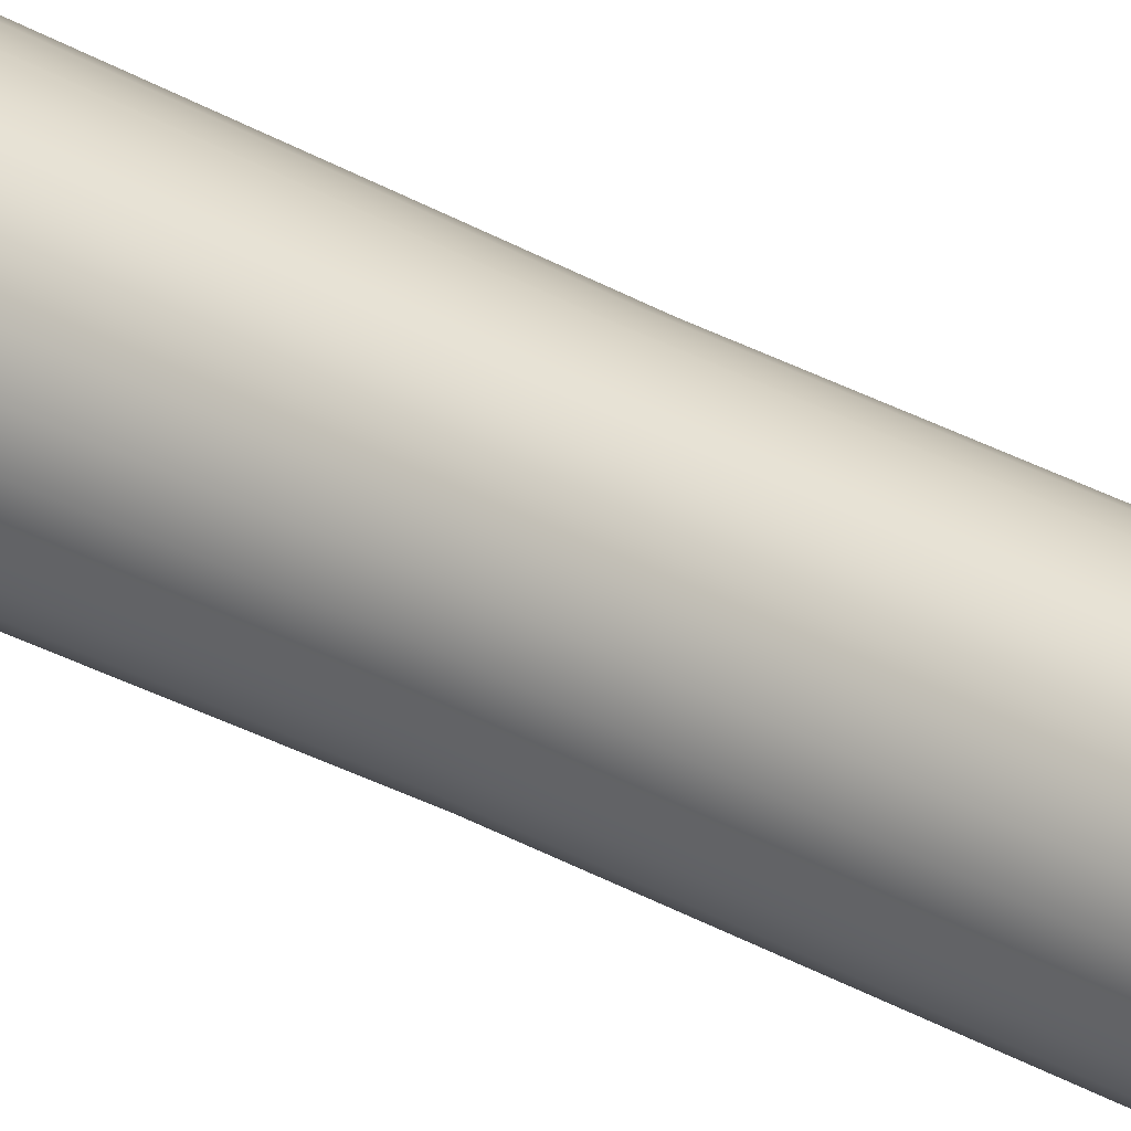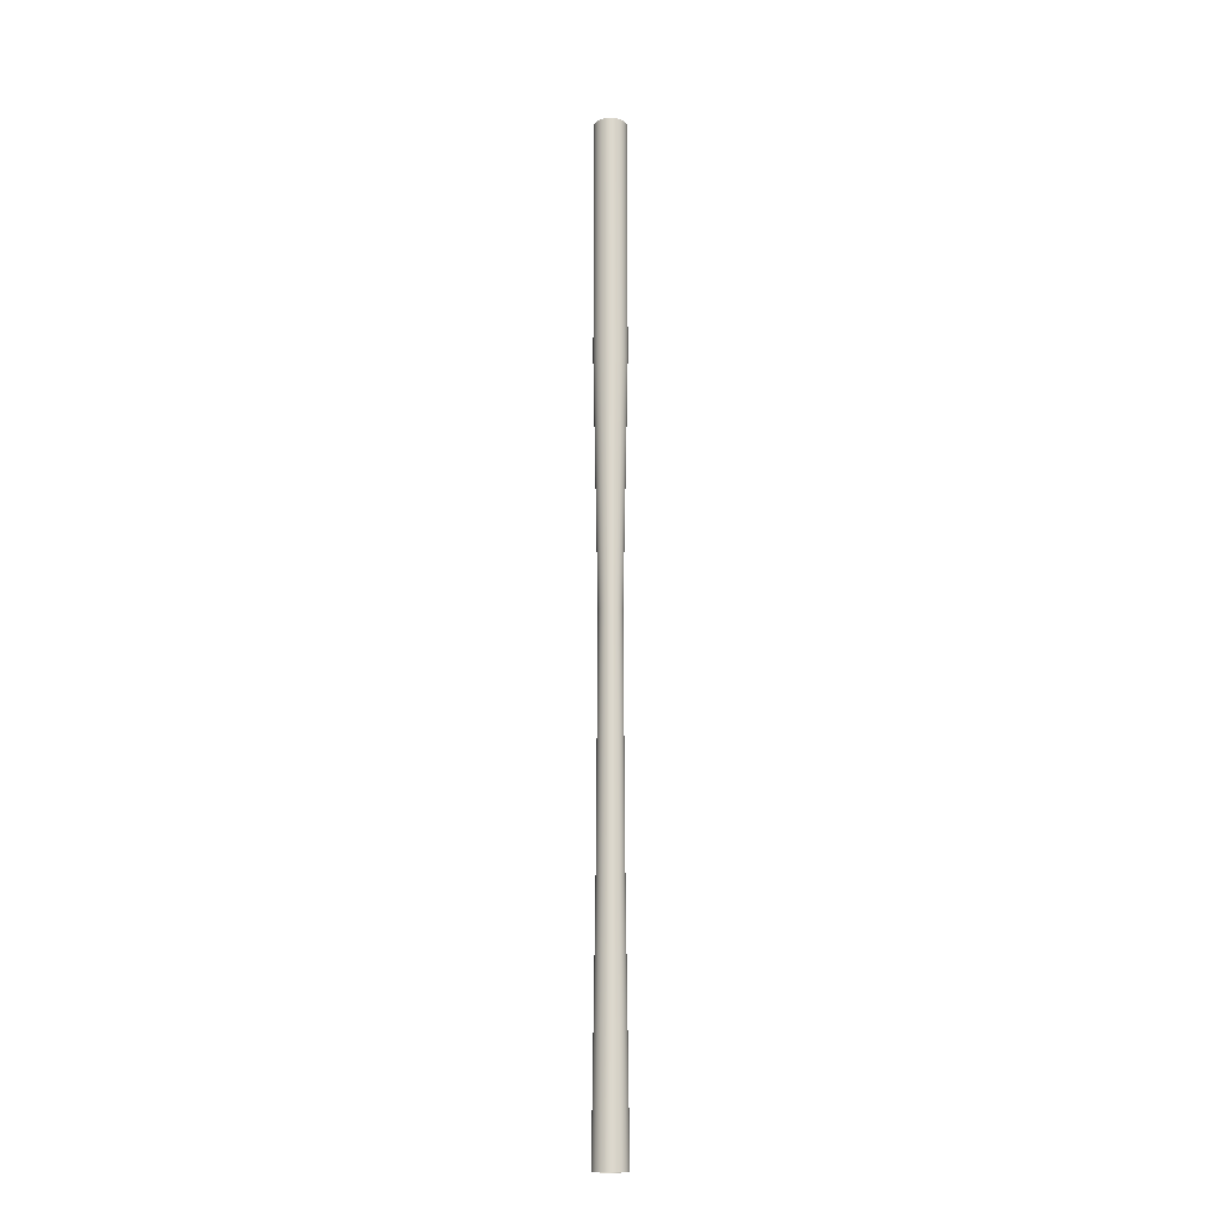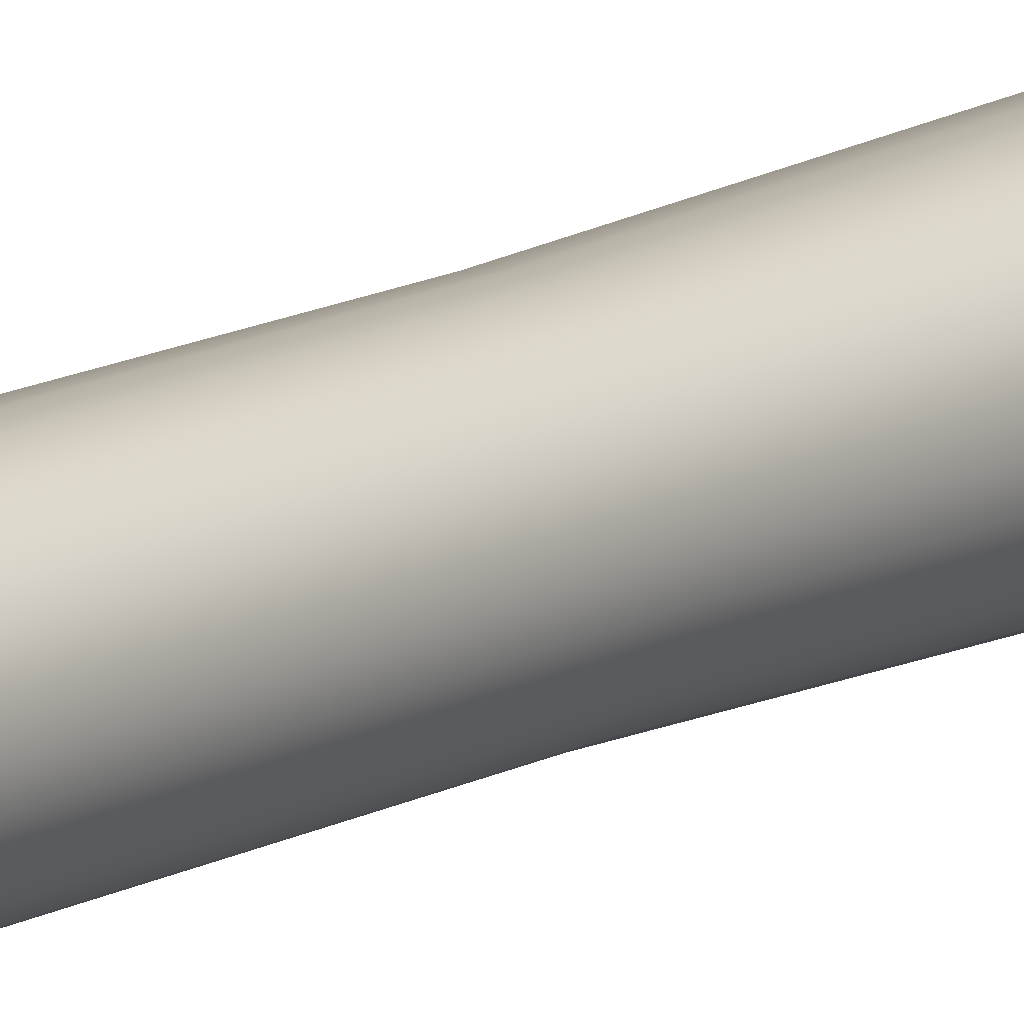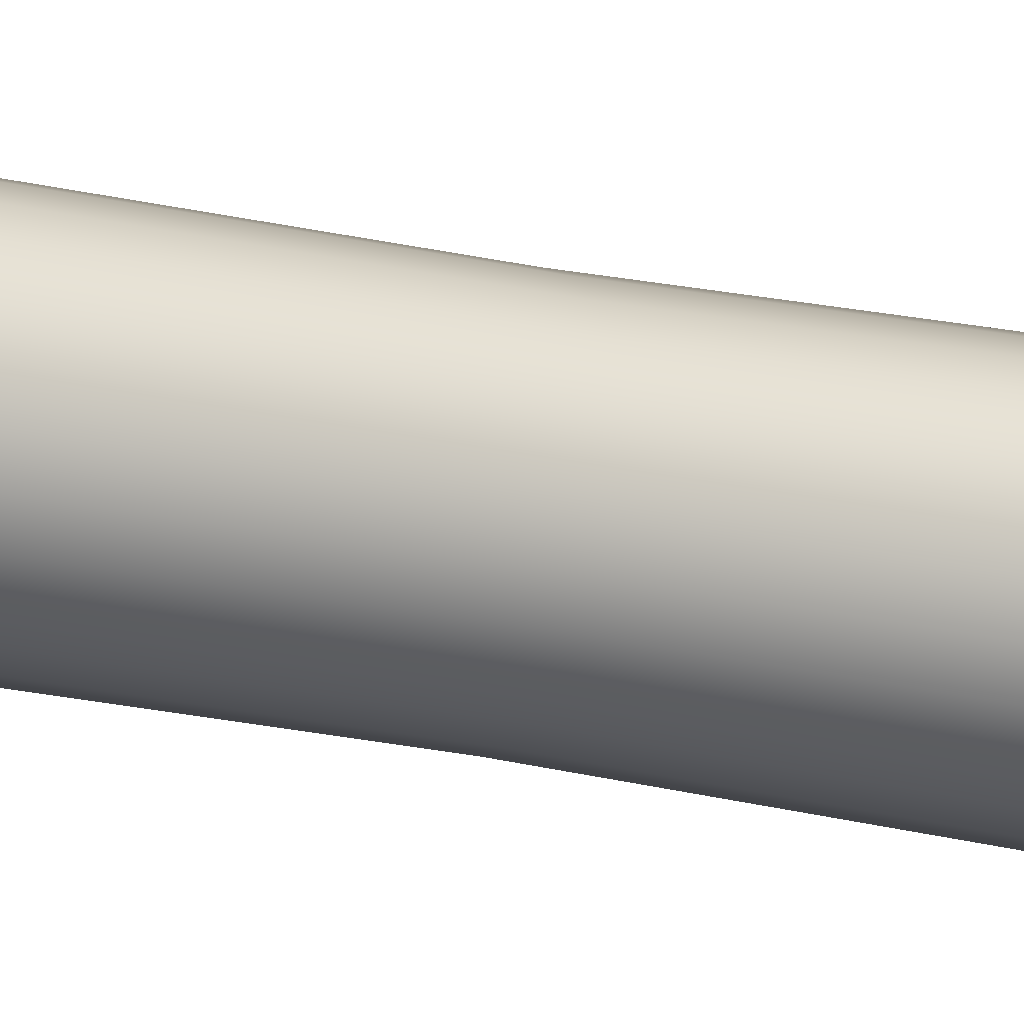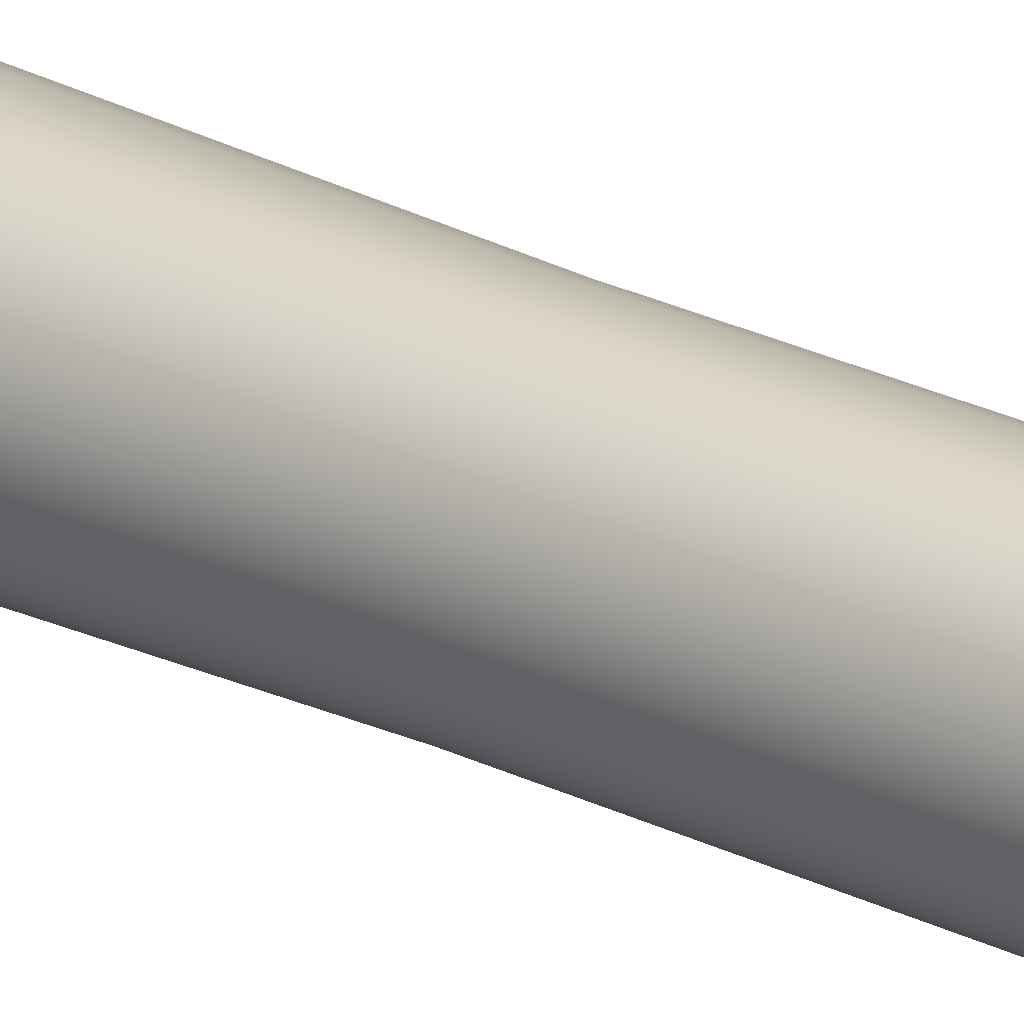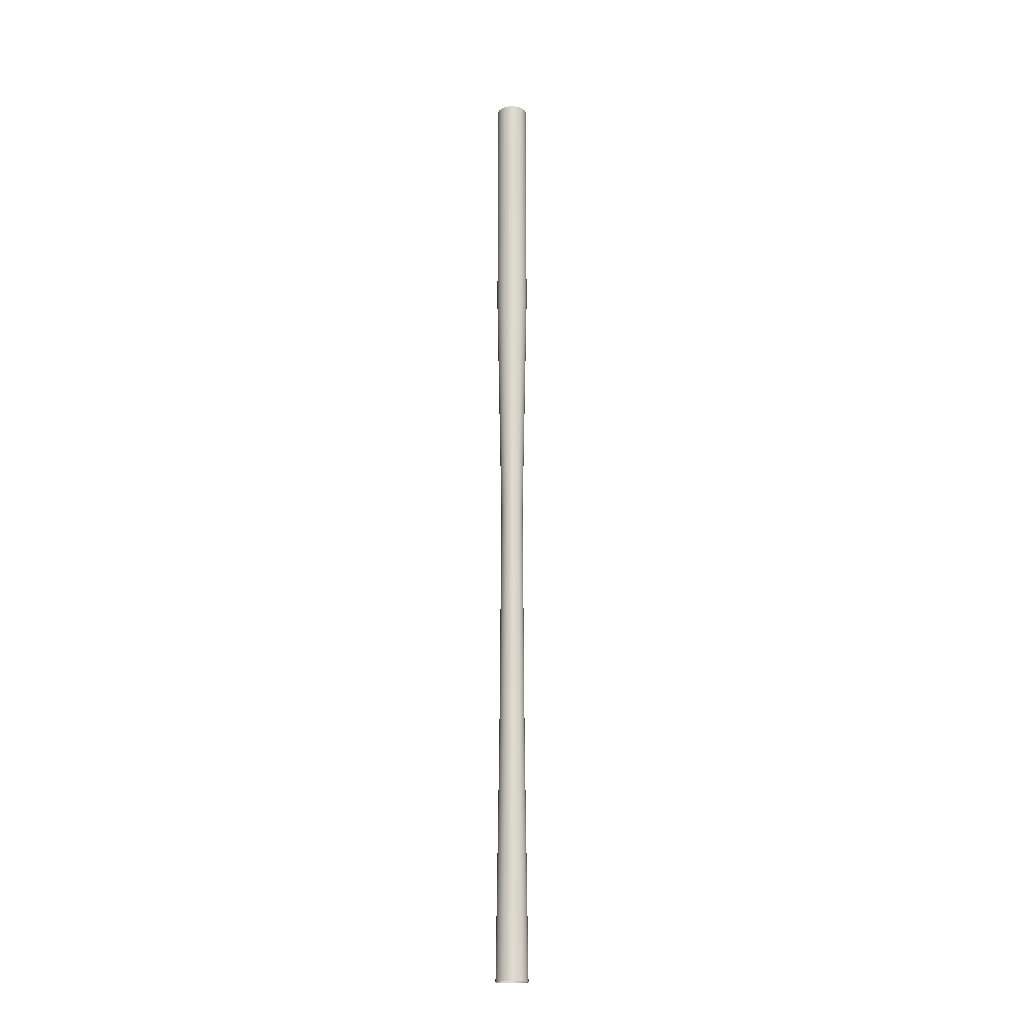
<metadata>
{"format":"obj","ext":"obj","renderer":"f3d","projection":"perspective","resolution":1024,"background":"white","views":[{"elev":37.4,"azim":-55.1,"up":"+Z"},{"elev":-16.7,"azim":95.7,"up":"+Y"},{"elev":11.3,"azim":34.1,"up":"+Z"},{"elev":-16.6,"azim":61.7,"up":"+Z"},{"elev":24.5,"azim":-50.3,"up":"+Z"},{"elev":-18.7,"azim":90.7,"up":"+Y"}]}
</metadata>
<code>
o Cylinder
v 0 0.6 0.02
v 0.0052 0.6 0.0193
v 0.01 0.6 0.0173
v 0.0141 0.6 0.0141
v 0.0173 0.6 0.01
v 0.0193 0.6 0.0052
v 0.02 0.6 0
v 0.0193 0.6 -0.0052
v 0.0173 0.6 -0.01
v 0.0141 0.6 -0.0141
v 0.01 0.6 -0.0173
v 0.0052 0.6 -0.0193
v 0 0.6 -0.02
v -0.0052 0.6 -0.0193
v -0.01 0.6 -0.0173
v -0.0141 0.6 -0.0141
v -0.0173 0.6 -0.01
v -0.0193 0.6 -0.0052
v -0.02 0.6 0
v -0.0193 0.6 0.0052
v -0.0173 0.6 0.01
v -0.0141 0.6 0.0141
v -0.01 0.6 0.0173
v -0.0052 0.6 0.0193
v 0 0.3 0.02
v 0.0052 0.3 0.0193
v 0.01 0.3 0.0173
v 0.0141 0.3 0.0141
v 0.0173 0.3 0.01
v 0.0193 0.3 0.0052
v 0.02 0.3 0
v 0.0193 0.3 -0.0052
v 0.0173 0.3 -0.01
v 0.0141 0.3 -0.0141
v 0.01 0.3 -0.0173
v 0.0052 0.3 -0.0193
v 0 0.3 -0.02
v -0.0052 0.3 -0.0193
v -0.01 0.3 -0.0173
v -0.0141 0.3 -0.0141
v -0.0173 0.3 -0.01
v -0.0193 0.3 -0.0052
v -0.02 0.3 0
v -0.0193 0.3 0.0052
v -0.0173 0.3 0.01
v -0.0141 0.3 0.0141
v -0.01 0.3 0.0173
v -0.0052 0.3 0.0193
v 0 0 0.014
v 0.00364 0 0.01351
v 0.007 0 0.01211
v 0.00987 0 0.00987
v 0.01211 0 0.007
v 0.01351 0 0.00364
v 0.014 0 0
v 0.01351 0 -0.00364
v 0.01211 0 -0.007
v 0.00987 0 -0.00987
v 0.007 0 -0.01211
v 0.00364 0 -0.01351
v 0 0 -0.014
v -0.00364 0 -0.01351
v -0.007 0 -0.01211
v -0.00987 0 -0.00987
v -0.01211 0 -0.007
v -0.01351 0 -0.00364
v -0.014 0 0
v -0.01351 0 0.00364
v -0.01211 0 0.007
v -0.00987 0 0.00987
v -0.007 0 0.01211
v -0.00364 0 0.01351
v 0 -0.3 0.016
v 0.00416 -0.3 0.01544
v 0.008 -0.3 0.01384
v 0.01128 -0.3 0.01128
v 0.01384 -0.3 0.008
v 0.01544 -0.3 0.00416
v 0.016 -0.3 0
v 0.01544 -0.3 -0.00416
v 0.01384 -0.3 -0.008
v 0.01128 -0.3 -0.01128
v 0.008 -0.3 -0.01384
v 0.00416 -0.3 -0.01544
v 0 -0.3 -0.016
v -0.00416 -0.3 -0.01544
v -0.008 -0.3 -0.01384
v -0.01128 -0.3 -0.01128
v -0.01384 -0.3 -0.008
v -0.01544 -0.3 -0.00416
v -0.016 -0.3 0
v -0.01544 -0.3 0.00416
v -0.01384 -0.3 0.008
v -0.01128 -0.3 0.01128
v -0.008 -0.3 0.01384
v -0.00416 -0.3 0.01544
v 0 -0.6 0.02
v 0.0052 -0.6 0.0193
v 0.01 -0.6 0.0173
v 0.0141 -0.6 0.0141
v 0.0173 -0.6 0.01
v 0.0193 -0.6 0.0052
v 0.02 -0.6 0
v 0.0193 -0.6 -0.0052
v 0.0173 -0.6 -0.01
v 0.0141 -0.6 -0.0141
v 0.01 -0.6 -0.0173
v 0.0052 -0.6 -0.0193
v 0 -0.6 -0.02
v -0.0052 -0.6 -0.0193
v -0.01 -0.6 -0.0173
v -0.0141 -0.6 -0.0141
v -0.0173 -0.6 -0.01
v -0.0193 -0.6 -0.0052
v -0.02 -0.6 0
v -0.0193 -0.6 0.0052
v -0.0173 -0.6 0.01
v -0.0141 -0.6 0.0141
v -0.01 -0.6 0.0173
v -0.0052 -0.6 0.0193
f 1 25 26 2
f 25 49 50 26
f 49 73 74 50
f 73 97 98 74
f 2 26 27 3
f 26 50 51 27
f 50 74 75 51
f 74 98 99 75
f 3 27 28 4
f 27 51 52 28
f 51 75 76 52
f 75 99 100 76
f 4 28 29 5
f 28 52 53 29
f 52 76 77 53
f 76 100 101 77
f 5 29 30 6
f 29 53 54 30
f 53 77 78 54
f 77 101 102 78
f 6 30 31 7
f 30 54 55 31
f 54 78 79 55
f 78 102 103 79
f 7 31 32 8
f 31 55 56 32
f 55 79 80 56
f 79 103 104 80
f 8 32 33 9
f 32 56 57 33
f 56 80 81 57
f 80 104 105 81
f 9 33 34 10
f 33 57 58 34
f 57 81 82 58
f 81 105 106 82
f 10 34 35 11
f 34 58 59 35
f 58 82 83 59
f 82 106 107 83
f 11 35 36 12
f 35 59 60 36
f 59 83 84 60
f 83 107 108 84
f 12 36 37 13
f 36 60 61 37
f 60 84 85 61
f 84 108 109 85
f 13 37 38 14
f 37 61 62 38
f 61 85 86 62
f 85 109 110 86
f 14 38 39 15
f 38 62 63 39
f 62 86 87 63
f 86 110 111 87
f 15 39 40 16
f 39 63 64 40
f 63 87 88 64
f 87 111 112 88
f 16 40 41 17
f 40 64 65 41
f 64 88 89 65
f 88 112 113 89
f 17 41 42 18
f 41 65 66 42
f 65 89 90 66
f 89 113 114 90
f 18 42 43 19
f 42 66 67 43
f 66 90 91 67
f 90 114 115 91
f 19 43 44 20
f 43 67 68 44
f 67 91 92 68
f 91 115 116 92
f 20 44 45 21
f 44 68 69 45
f 68 92 93 69
f 92 116 117 93
f 21 45 46 22
f 45 69 70 46
f 69 93 94 70
f 93 117 118 94
f 22 46 47 23
f 46 70 71 47
f 70 94 95 71
f 94 118 119 95
f 23 47 48 24
f 47 71 72 48
f 71 95 96 72
f 95 119 120 96
f 24 48 25 1
f 48 72 49 25
f 72 96 73 49
f 96 120 97 73

</code>
